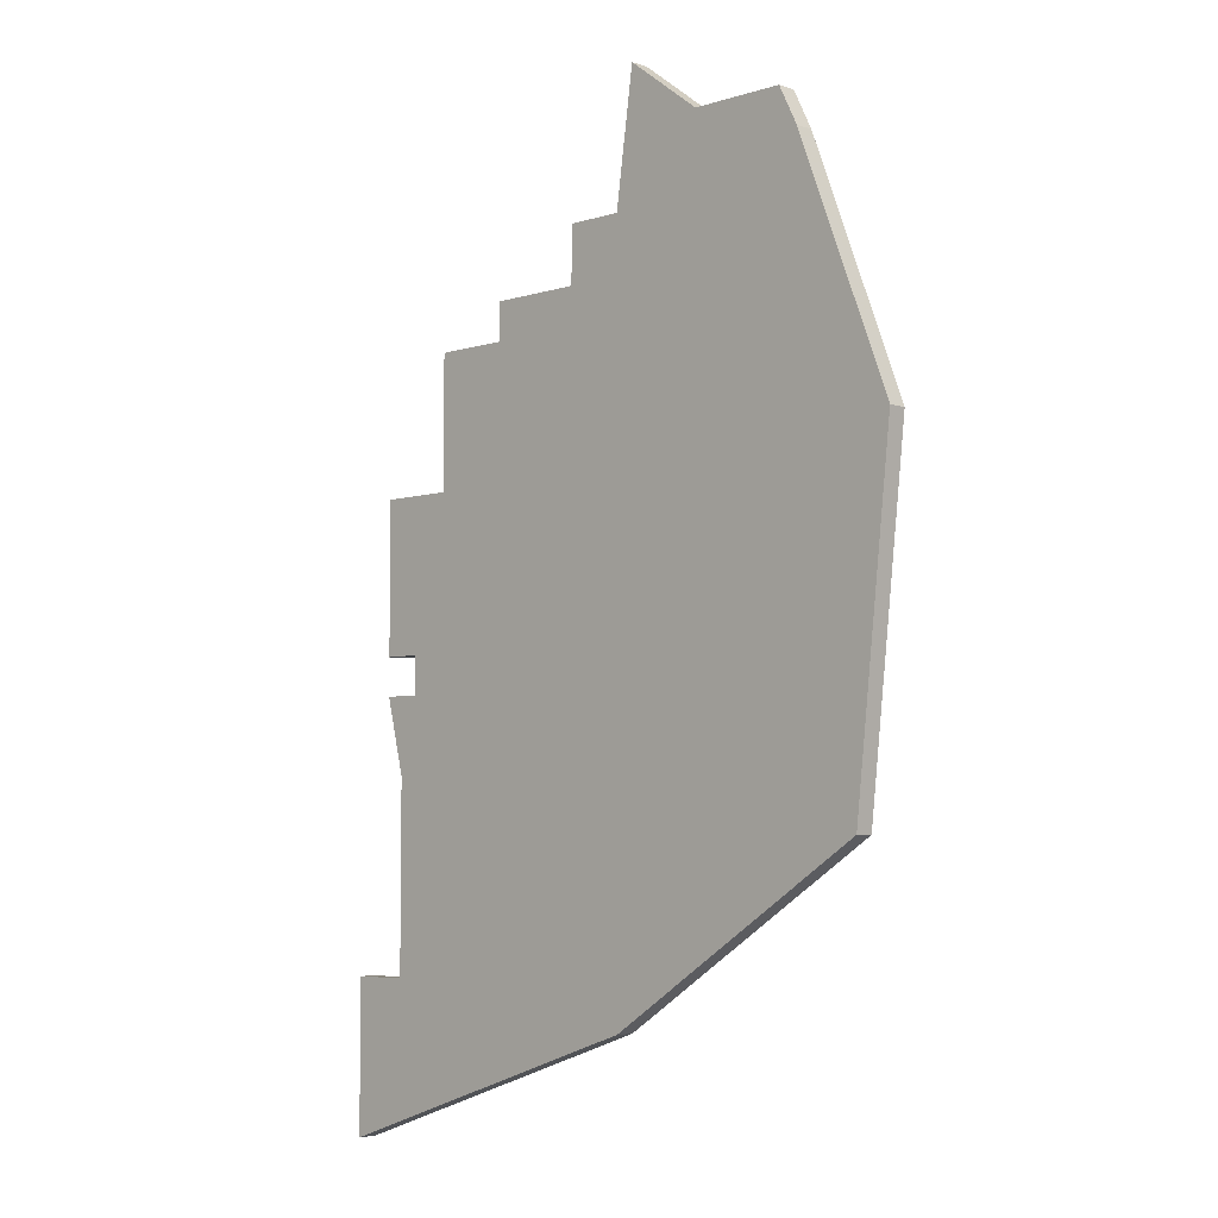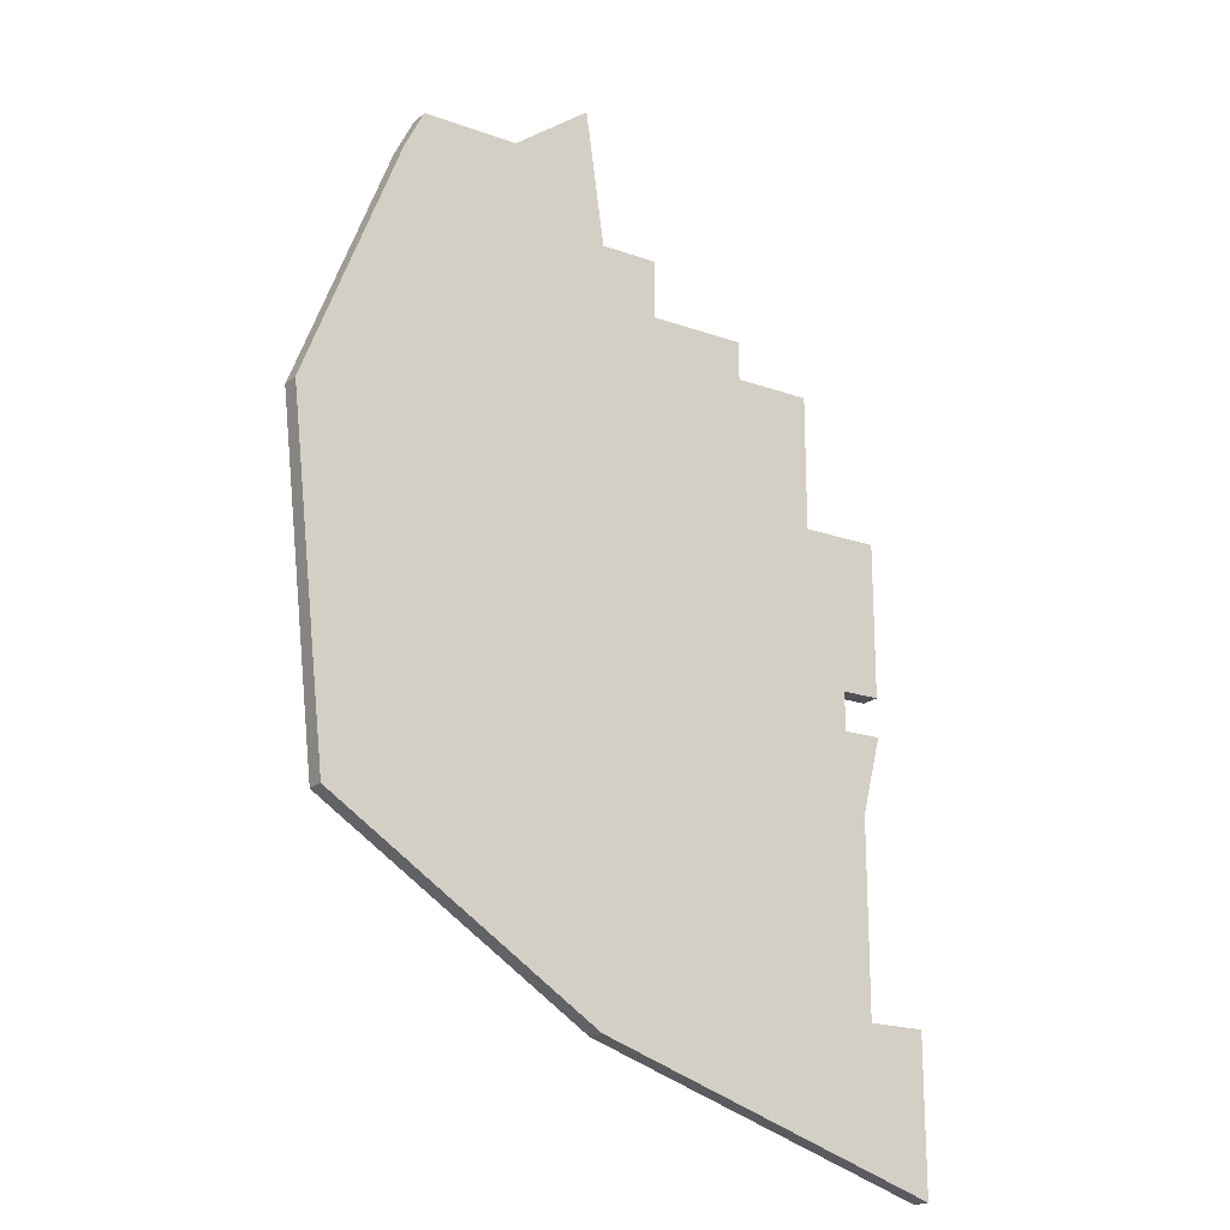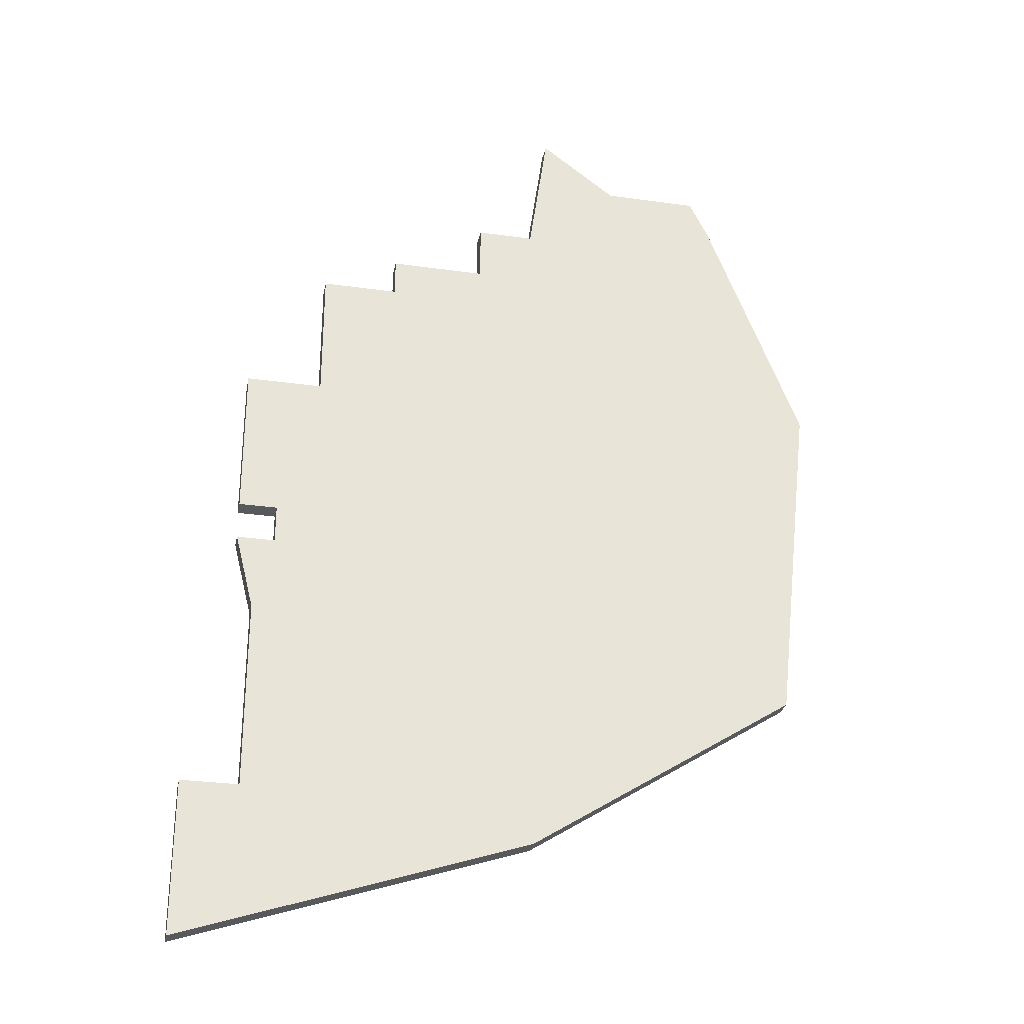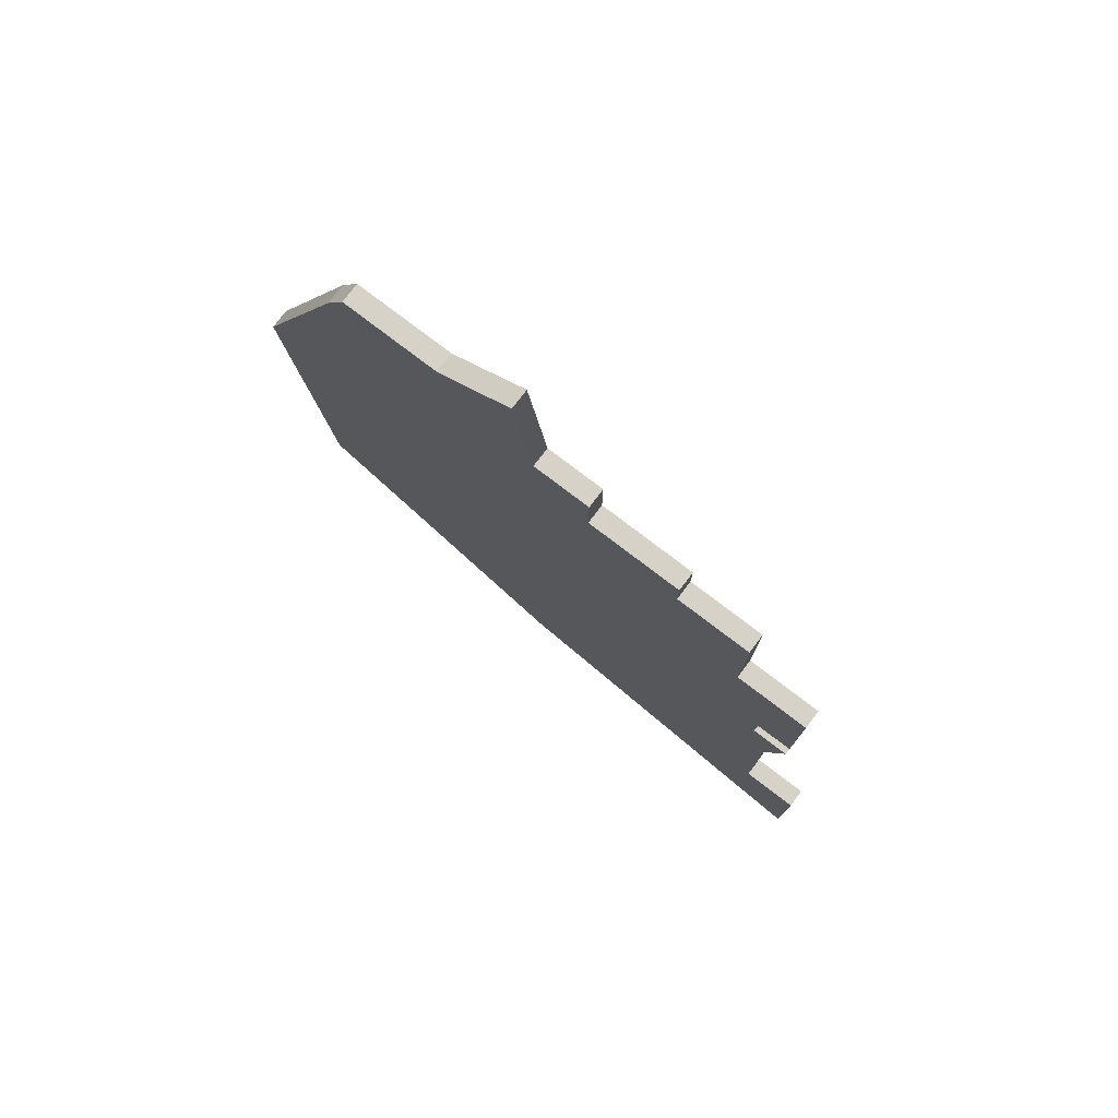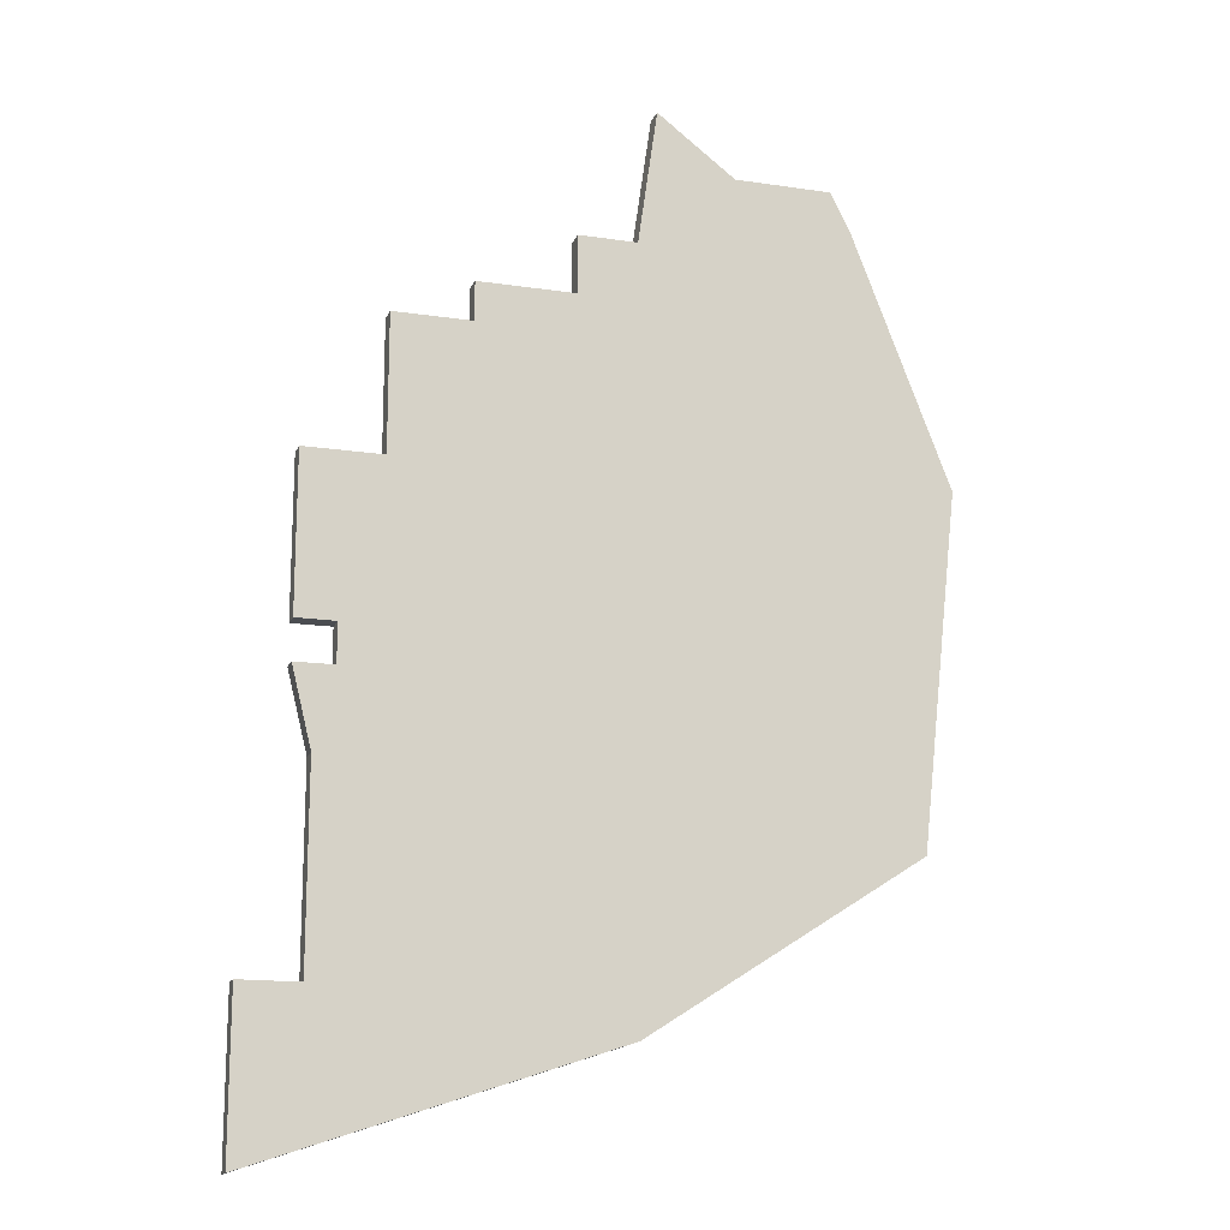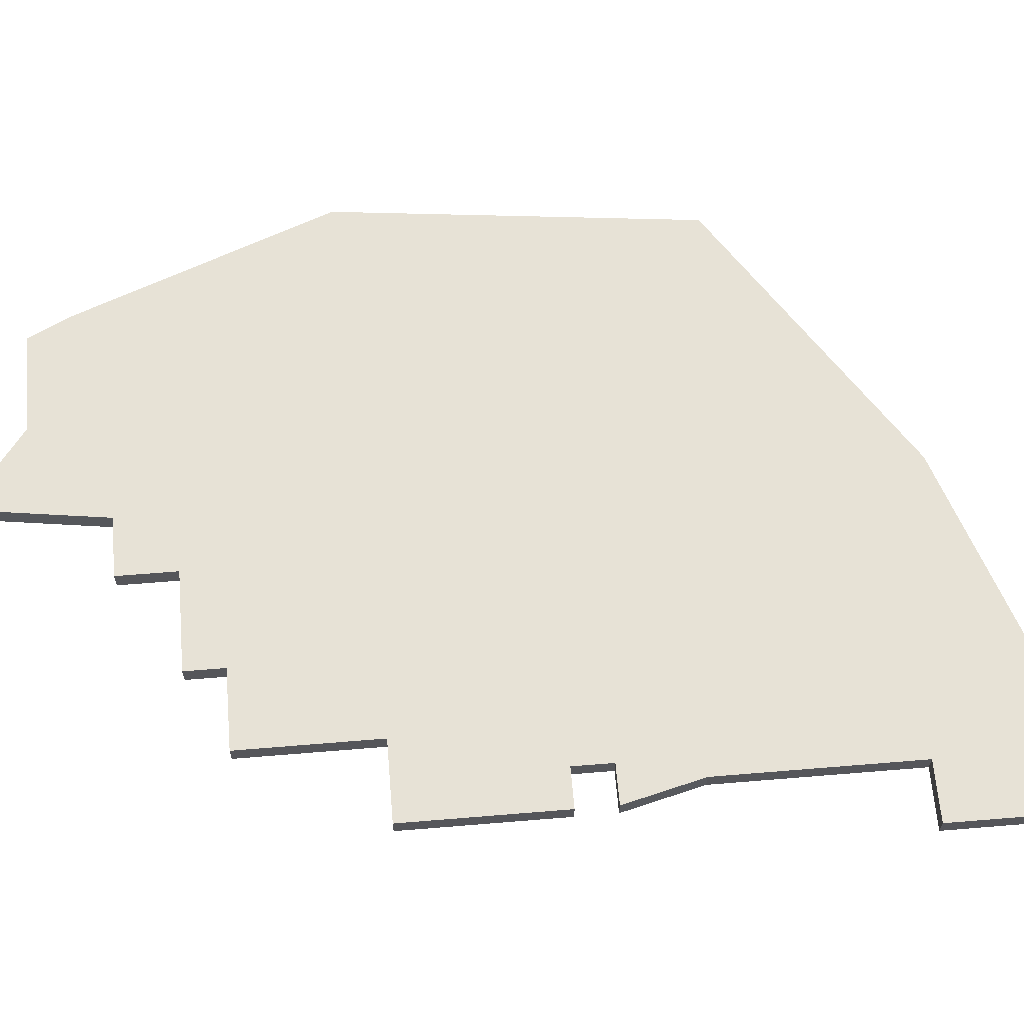
<metadata>
{"format":"obj","ext":"obj","renderer":"f3d","projection":"perspective","resolution":1024,"background":"white","views":[{"elev":-5.3,"azim":44.4,"up":"+Y"},{"elev":-19.6,"azim":146.3,"up":"+Y"},{"elev":-29.5,"azim":-11.7,"up":"+Y"},{"elev":78.2,"azim":-142.7,"up":"+Y"},{"elev":-15.8,"azim":-17.3,"up":"+Y"},{"elev":63.5,"azim":-94.8,"up":"+Z"}]}
</metadata>
<code>
v 2136 -1244 0
v 2136 -1249 0
v 2138 -1249 0
v 2138 -1251 0
v 2136 -1251 0
v 2137 -1255 0
v 2137 -1265 0
v 2134 -1265 0
v 2134 -1273 0
v 2152 -1267 0
v 2166 -1258 0
v 2168 -1240 0
v 2163 -1227 0
v 2162 -1225 0
v 2157 -1225 0
v 2153 -1222 0
v 2152 -1229 0
v 2149 -1229 0
v 2149 -1232 0
v 2144 -1232 0
v 2144 -1234 0
v 2140 -1234 0
v 2140 -1241 0
v 2136 -1241 0
v 2136 -1244 1
v 2136 -1249 1
v 2138 -1249 1
v 2138 -1251 1
v 2136 -1251 1
v 2137 -1255 1
v 2137 -1265 1
v 2134 -1265 1
v 2134 -1273 1
v 2152 -1267 1
v 2166 -1258 1
v 2168 -1240 1
v 2163 -1227 1
v 2162 -1225 1
v 2157 -1225 1
v 2153 -1222 1
v 2152 -1229 1
v 2149 -1229 1
v 2149 -1232 1
v 2144 -1232 1
v 2144 -1234 1
v 2140 -1234 1
v 2140 -1241 1
v 2136 -1241 1
f 3 2 1
f 6 5 4
f 9 8 7
f 11 10 9
f 13 12 11
f 15 14 13
f 17 16 15
f 19 18 17
f 21 20 19
f 23 22 21
f 1 24 23
f 7 6 4
f 11 9 7
f 15 13 11
f 19 17 15
f 23 21 19
f 3 1 23
f 11 7 4
f 19 15 11
f 3 23 19
f 11 4 3
f 3 19 11
f 25 26 27
f 28 29 30
f 31 32 33
f 33 34 35
f 35 36 37
f 37 38 39
f 39 40 41
f 41 42 43
f 43 44 45
f 45 46 47
f 47 48 25
f 28 30 31
f 31 33 35
f 35 37 39
f 39 41 43
f 43 45 47
f 47 25 27
f 28 31 35
f 35 39 43
f 43 47 27
f 27 28 35
f 35 43 27
f 26 25 2
f 2 25 1
f 27 26 3
f 3 26 2
f 28 27 4
f 4 27 3
f 29 28 5
f 5 28 4
f 30 29 6
f 6 29 5
f 31 30 7
f 7 30 6
f 32 31 8
f 8 31 7
f 33 32 9
f 9 32 8
f 34 33 10
f 10 33 9
f 35 34 11
f 11 34 10
f 36 35 12
f 12 35 11
f 37 36 13
f 13 36 12
f 38 37 14
f 14 37 13
f 39 38 15
f 15 38 14
f 40 39 16
f 16 39 15
f 41 40 17
f 17 40 16
f 42 41 18
f 18 41 17
f 43 42 19
f 19 42 18
f 44 43 20
f 20 43 19
f 45 44 21
f 21 44 20
f 46 45 22
f 22 45 21
f 47 46 23
f 23 46 22
f 25 48 1
f 1 48 24
f 48 47 24
f 24 47 23

</code>
